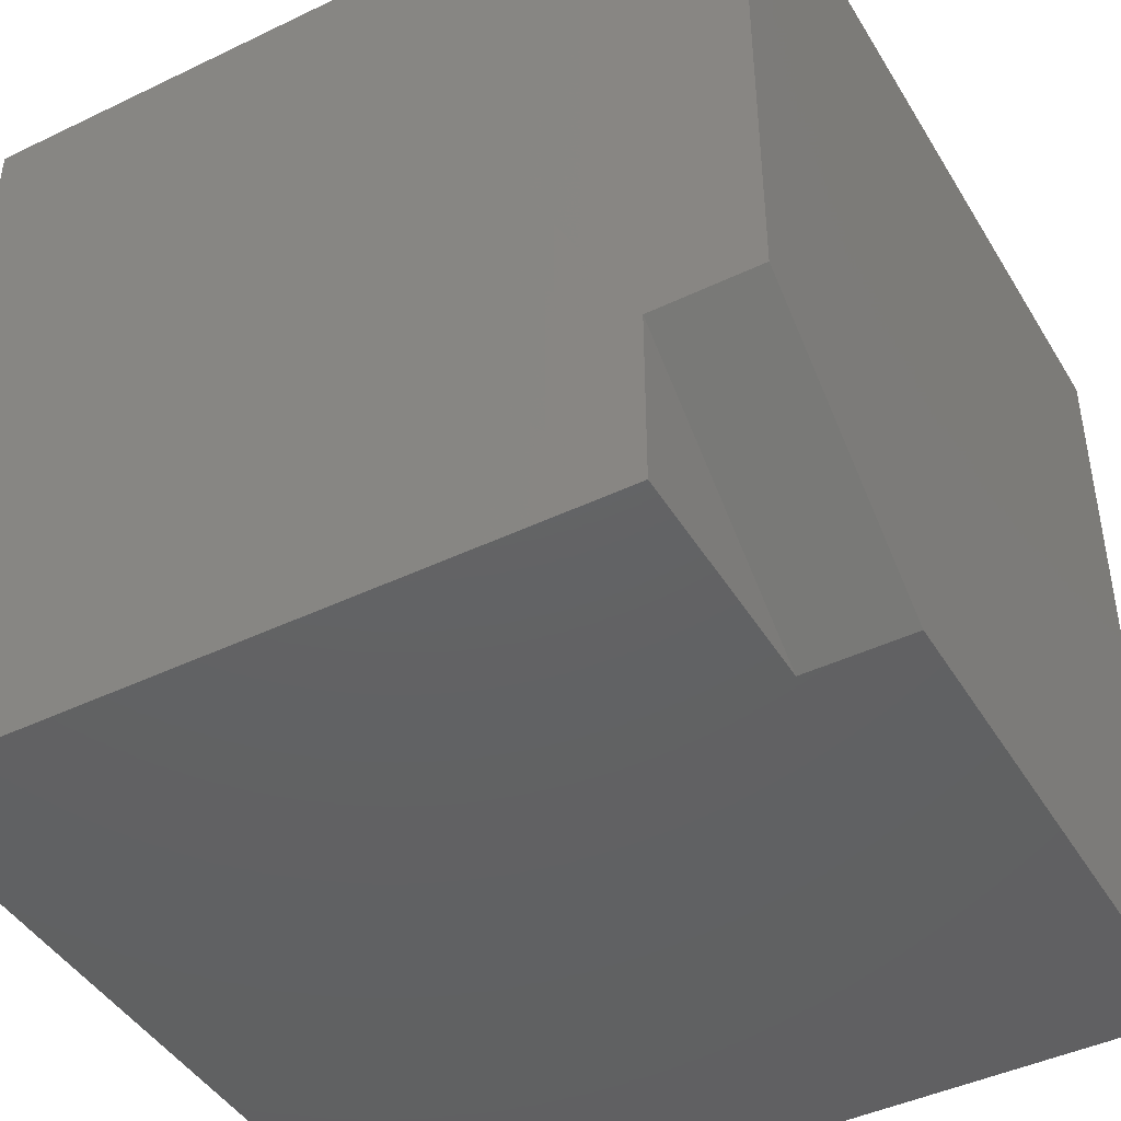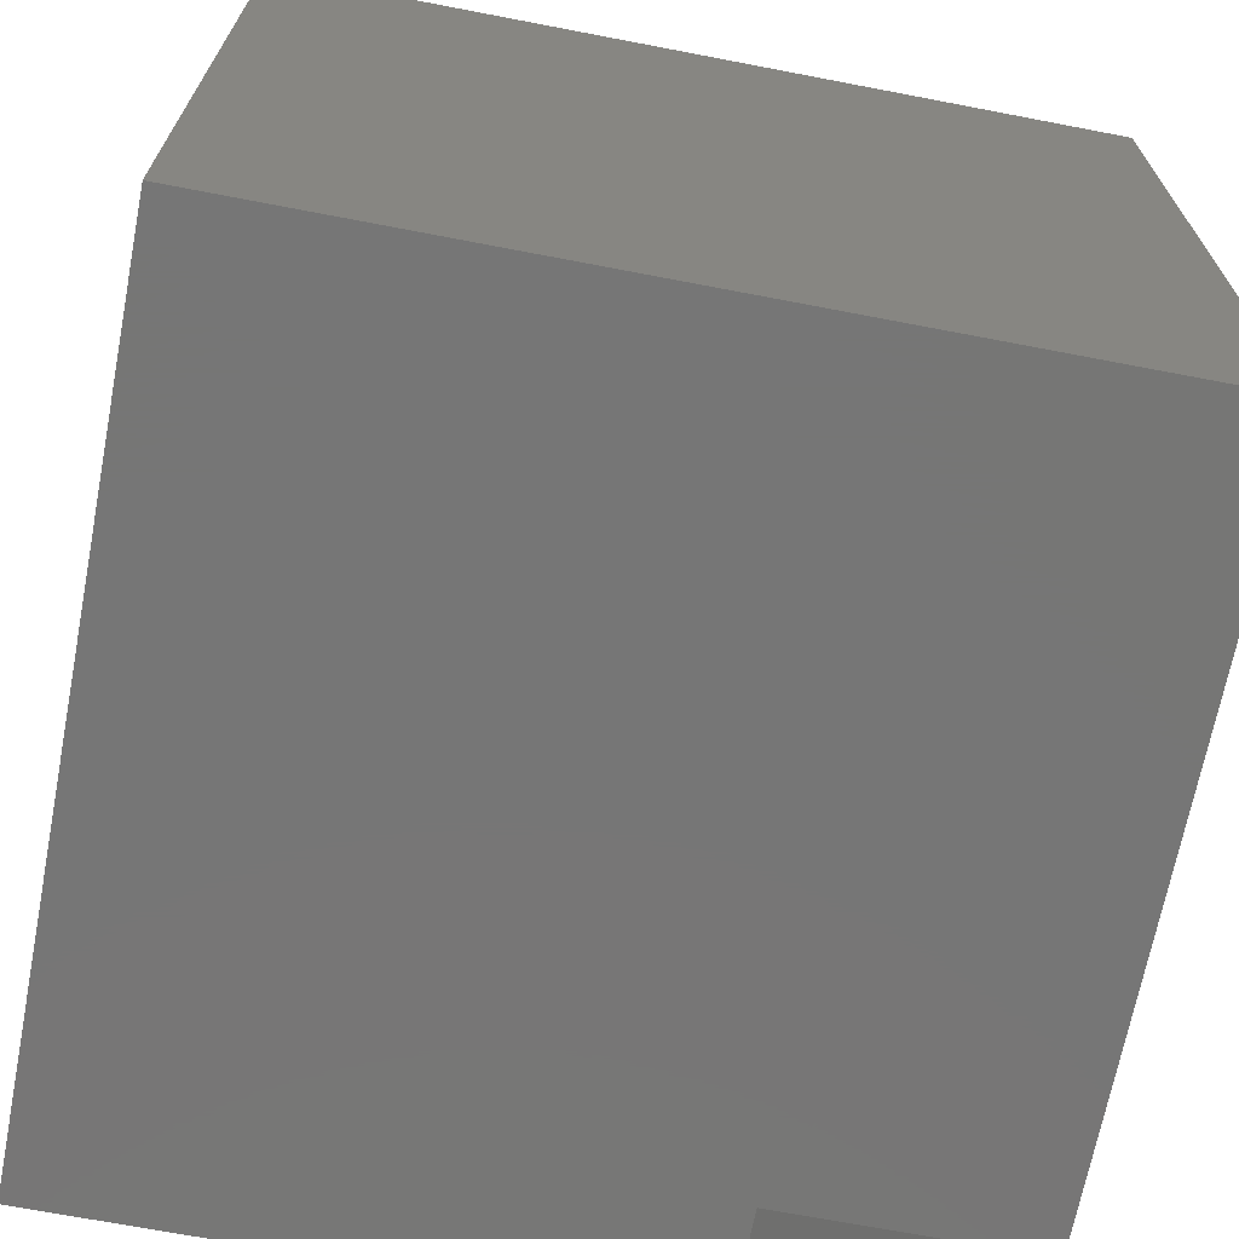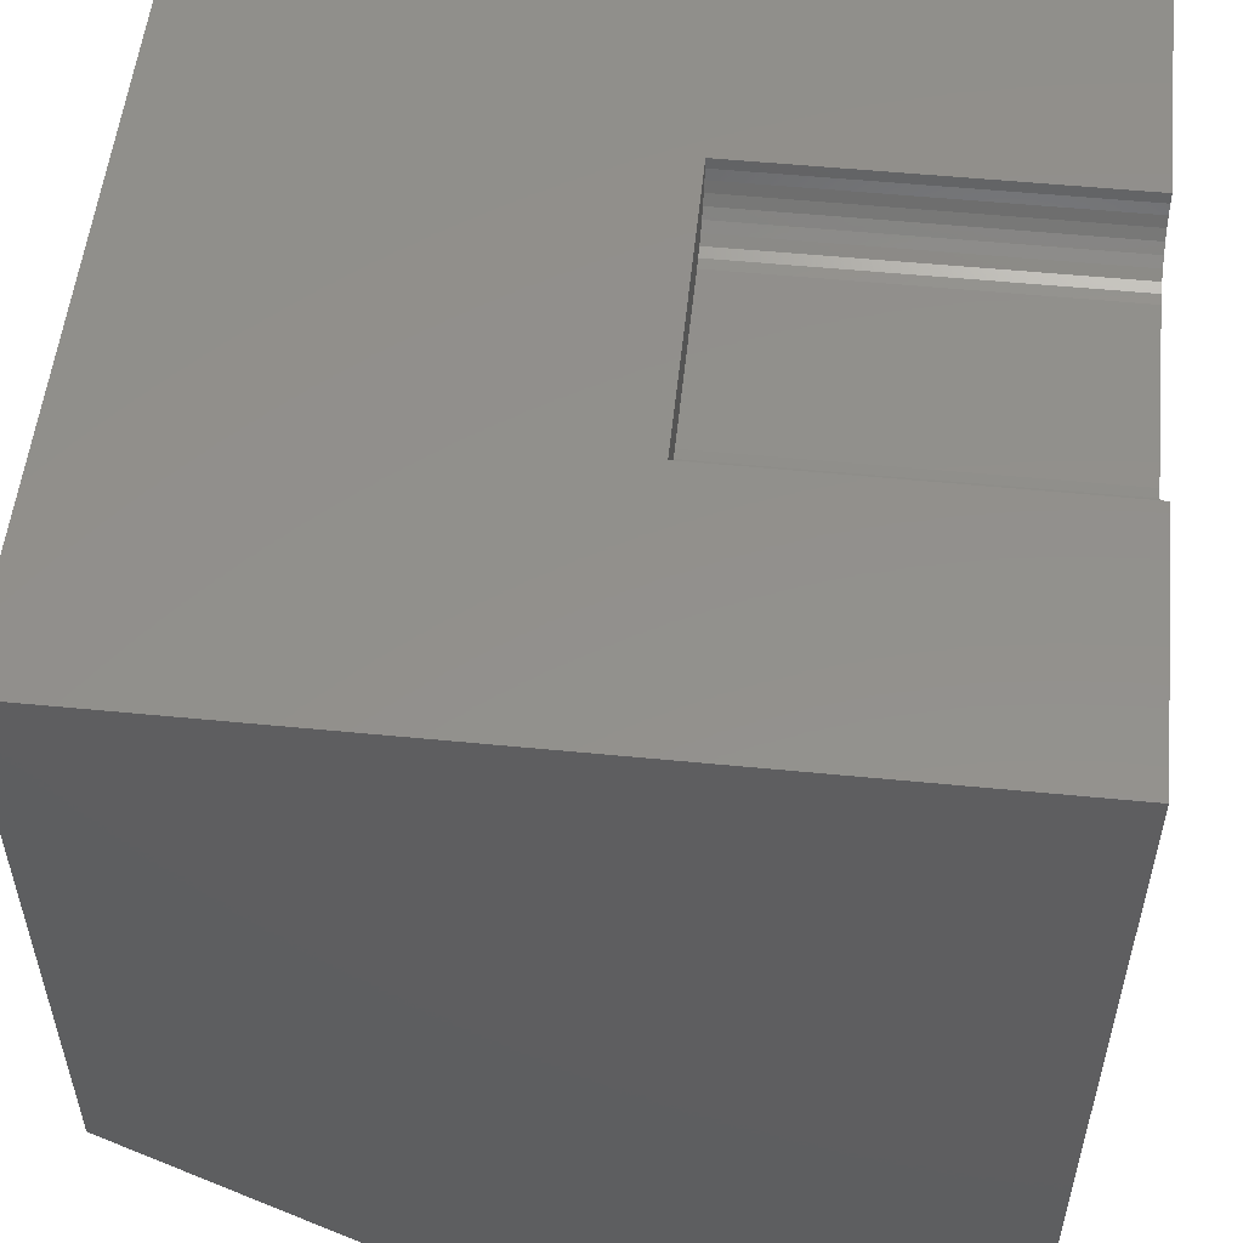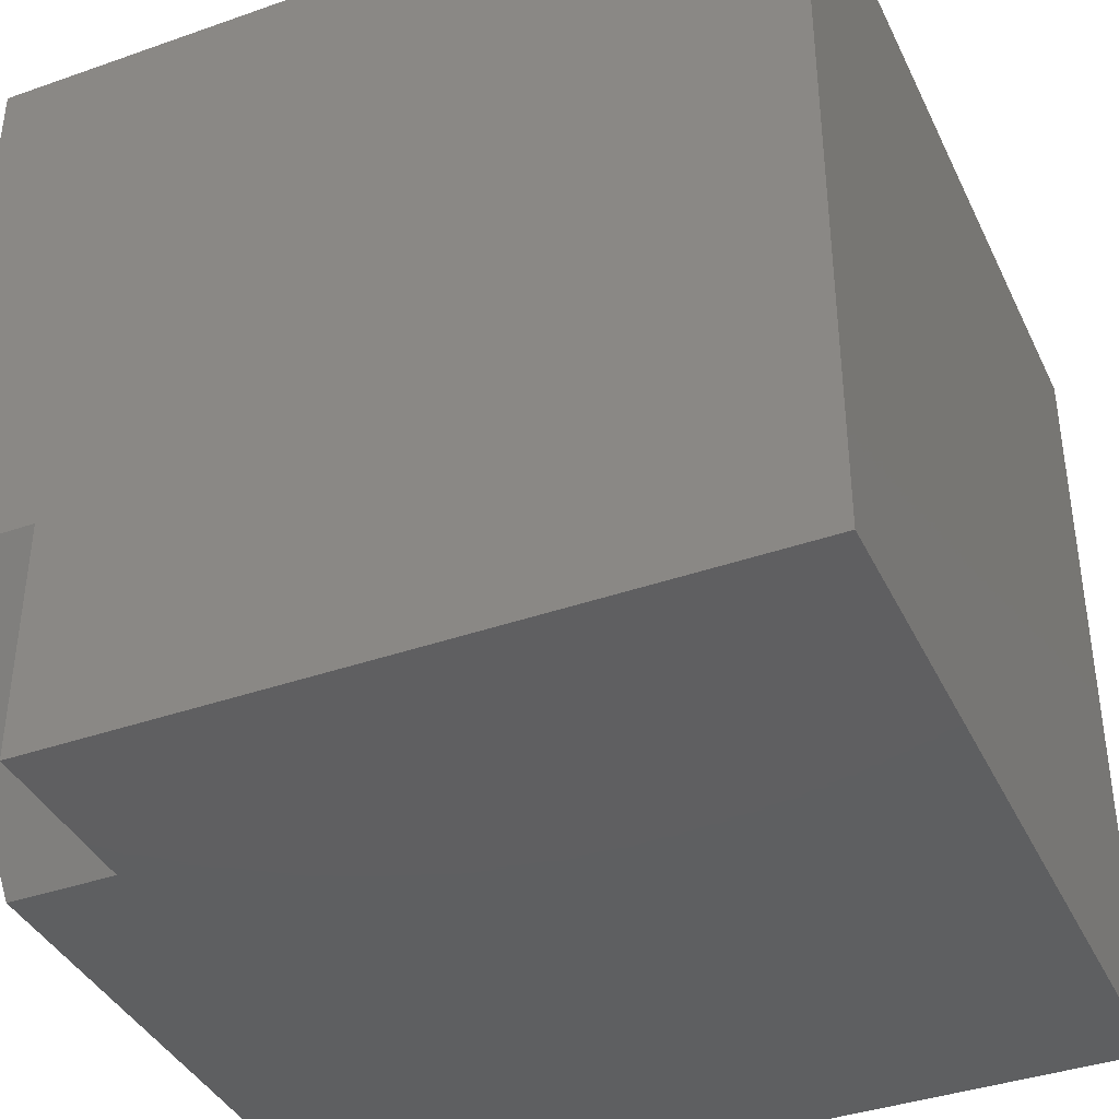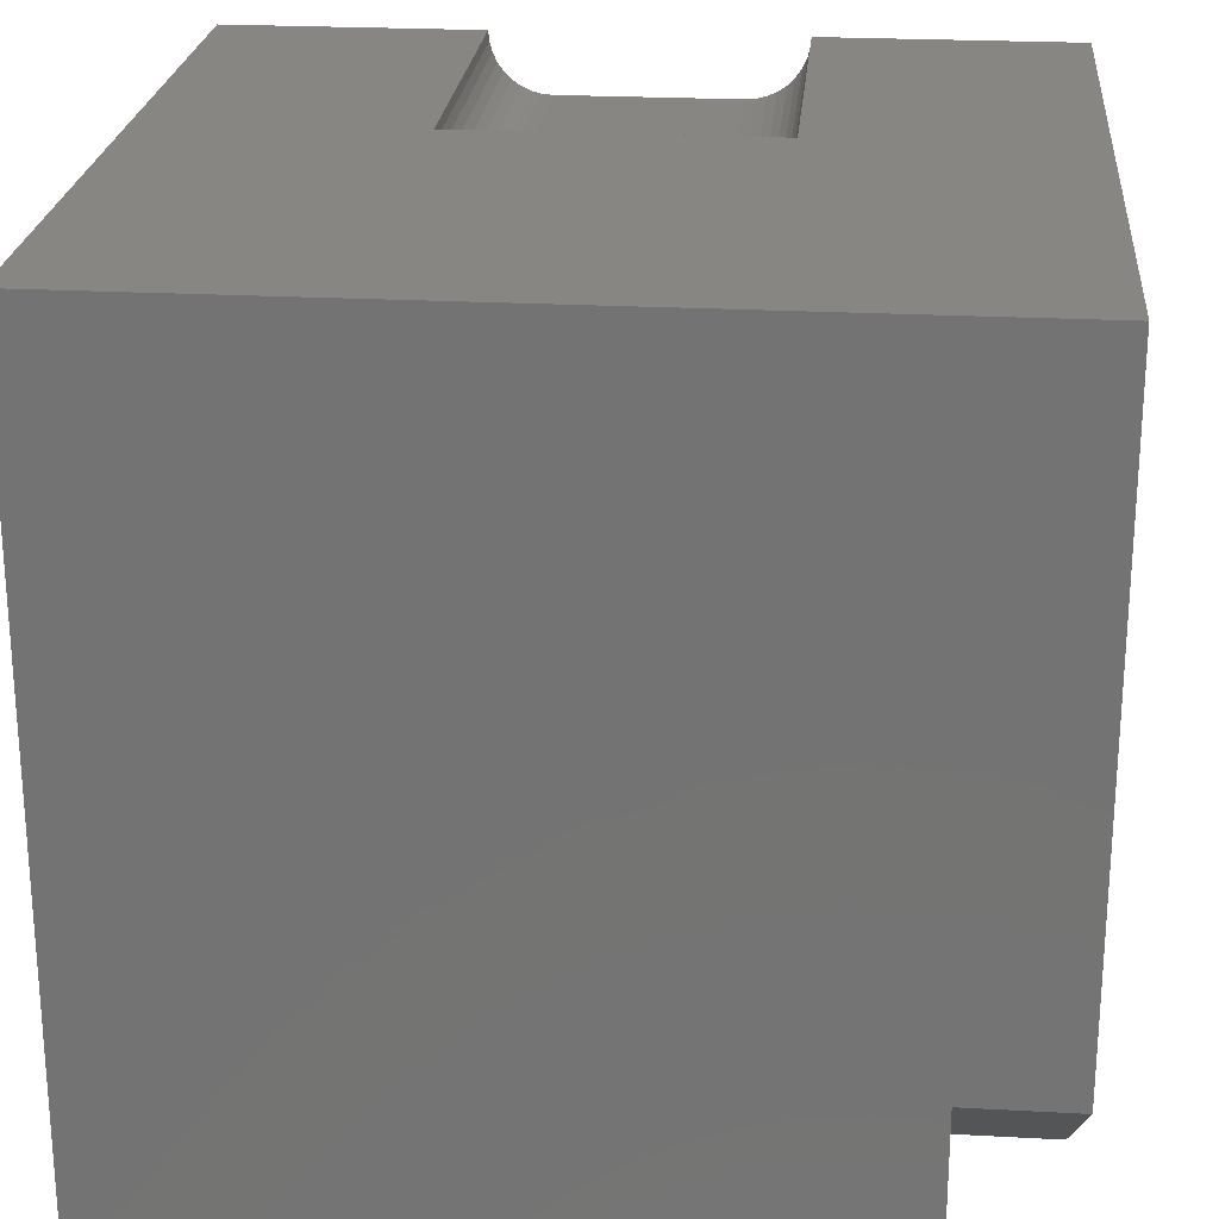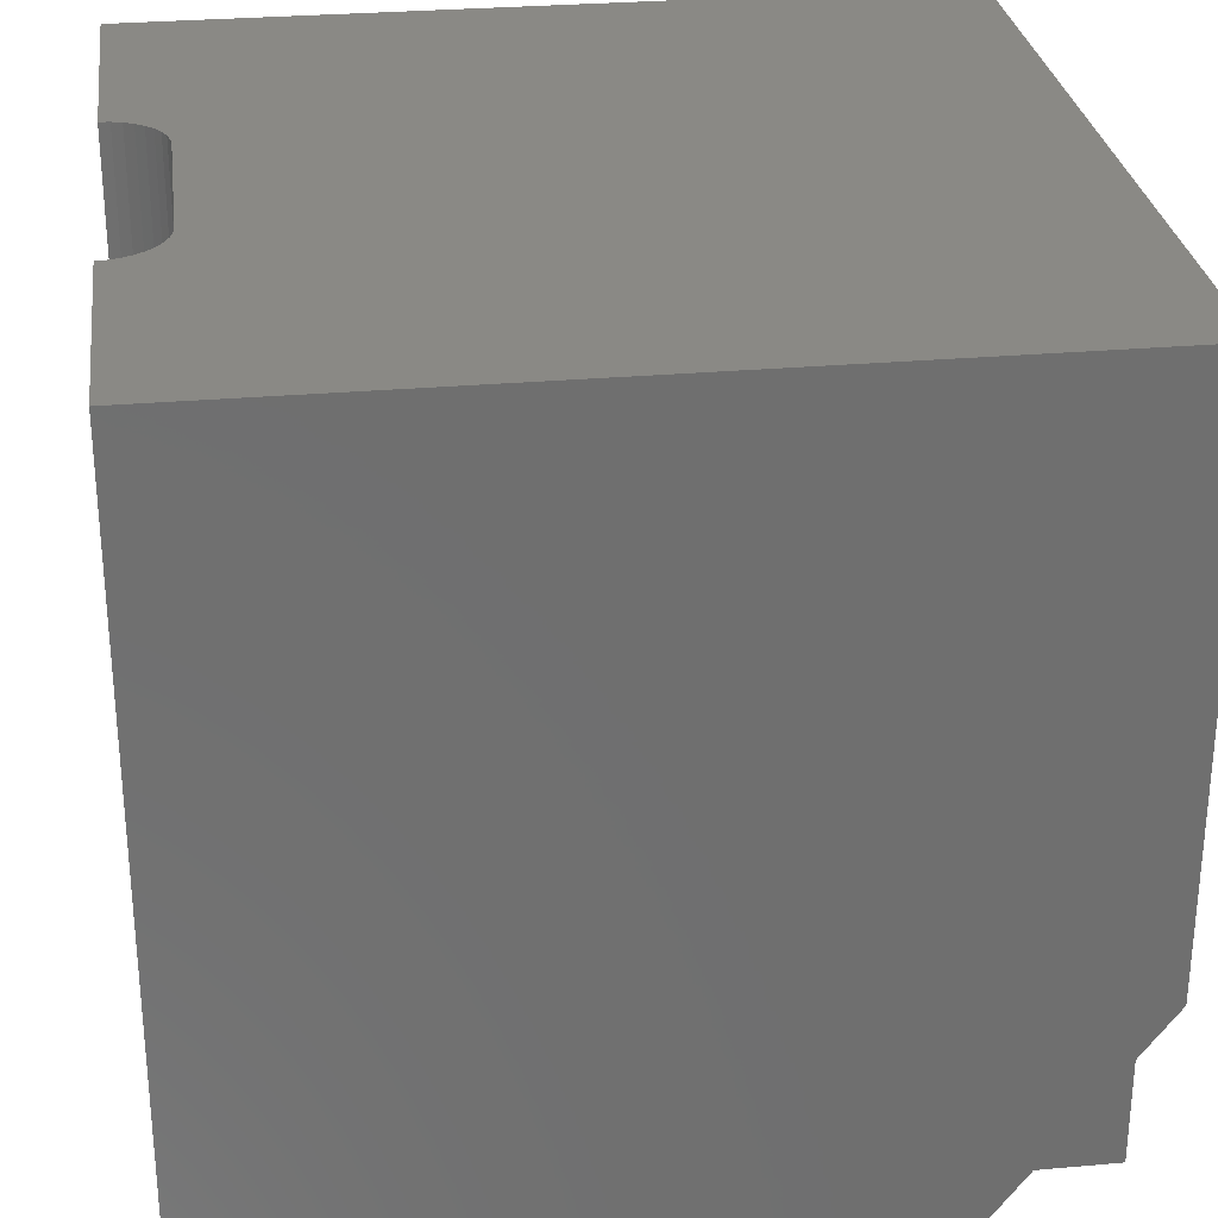
<metadata>
{"format":"stl","ext":"stl","renderer":"f3d","projection":"perspective","resolution":1024,"background":"white","views":[{"elev":-44.2,"azim":-150.7,"up":"+Y"},{"elev":-68.8,"azim":79.1,"up":"+Y"},{"elev":53.8,"azim":-84.0,"up":"+Y"},{"elev":-39.0,"azim":23.7,"up":"+Z"},{"elev":23.5,"azim":-174.8,"up":"+Y"},{"elev":28.8,"azim":-97.5,"up":"+Z"}]}
</metadata>
<code>
# stl→obj: 65 verts, 100 faces
v 5.404e-13 2206 0
v 6.729e-13 1e+04 0
v 1312 2206 0
v 1e+04 1e+04 0
v 1312 5.32e-13 0
v 1e+04 3.749e-29 0
v 6850 1e+04 1e+04
v 1e+04 1e+04 1e+04
v 6850 1e+04 5605
v 3150 1e+04 5605
v -3.749e-29 1e+04 0
v 3150 1e+04 1e+04
v 2.389e-12 1e+04 1e+04
v 3162 9872 1e+04
v 2.449e-12 1e+04 1e+04
v 6838 9872 1e+04
v 6480 9359 1e+04
v 6363 9305 1e+04
v 1e+04 3.749e-29 1e+04
v 3762 9271 1e+04
v 3637 9305 1e+04
v -4.499e-28 6.123e-13 1e+04
v 3520 9359 1e+04
v 6585 9433 1e+04
v 3195 9747 1e+04
v 6805 9747 1e+04
v 6751 9630 1e+04
v 6677 9524 1e+04
v 6238 9271 1e+04
v 6110 9260 1e+04
v 3890 9260 1e+04
v 3415 9433 1e+04
v 3323 9524 1e+04
v 3249 9630 1e+04
v 1312 2.128e-12 0
v 1312 2.128e-12 2971
v 1.819e-13 2.449e-12 2971
v 6.123e-13 2.449e-12 1e+04
v 1e+04 -1.125e-28 1e+04
v 2.449e-12 1e+04 0
v 3.062e-12 1e+04 1e+04
v 1.819e-13 6.123e-13 2971
v 6.123e-13 6.123e-13 1e+04
v 1312 8.882e-13 2971
v 0 2206 0
v -2.22e-13 1.21e-12 2971
v 1312 5.32e-13 2971
v 6110 9260 5605
v 6238 9271 5605
v 6363 9305 5605
v 6480 9359 5605
v 6585 9433 5605
v 6677 9524 5605
v 6751 9630 5605
v 6805 9747 5605
v 6838 9872 5605
v 3890 9260 5605
v 3162 9872 5605
v 3195 9747 5605
v 3249 9630 5605
v 3323 9524 5605
v 3415 9433 5605
v 3520 9359 5605
v 3637 9305 5605
v 3762 9271 5605
f 1 2 3
f 3 2 4
f 3 4 5
f 5 4 6
f 7 8 9
f 9 8 4
f 9 4 10
f 10 4 11
f 10 11 12
f 12 11 13
f 14 12 15
f 8 7 16
f 17 18 19
f 20 21 22
f 22 21 23
f 17 19 24
f 14 15 25
f 16 26 8
f 8 26 27
f 8 27 19
f 19 27 28
f 19 28 24
f 18 29 19
f 19 29 30
f 19 30 22
f 22 30 31
f 22 31 20
f 23 32 22
f 22 32 33
f 22 33 15
f 15 33 34
f 15 34 25
f 35 6 36
f 36 6 19
f 36 19 37
f 37 19 38
f 8 39 4
f 4 39 6
f 40 1 41
f 41 1 42
f 41 42 43
f 3 44 45
f 45 44 46
f 47 3 5
f 48 30 49
f 49 30 29
f 49 29 50
f 50 29 18
f 50 18 51
f 51 18 17
f 51 17 52
f 52 17 24
f 52 24 53
f 53 24 28
f 53 28 54
f 54 28 27
f 54 27 55
f 55 27 26
f 55 26 56
f 56 26 16
f 56 16 9
f 9 16 7
f 48 57 30
f 30 57 31
f 10 12 58
f 58 12 14
f 58 14 59
f 59 14 25
f 59 25 60
f 60 25 34
f 60 34 61
f 61 34 33
f 61 33 62
f 62 33 32
f 62 32 63
f 63 32 23
f 63 23 64
f 64 23 21
f 64 21 65
f 65 21 20
f 65 20 57
f 57 20 31
f 64 65 10
f 10 65 57
f 10 57 9
f 9 57 48
f 60 61 59
f 59 61 62
f 59 62 58
f 58 62 10
f 10 62 63
f 10 63 64
f 48 49 9
f 9 49 50
f 9 50 51
f 53 54 55
f 51 52 9
f 9 52 53
f 9 53 56
f 56 53 55

</code>
